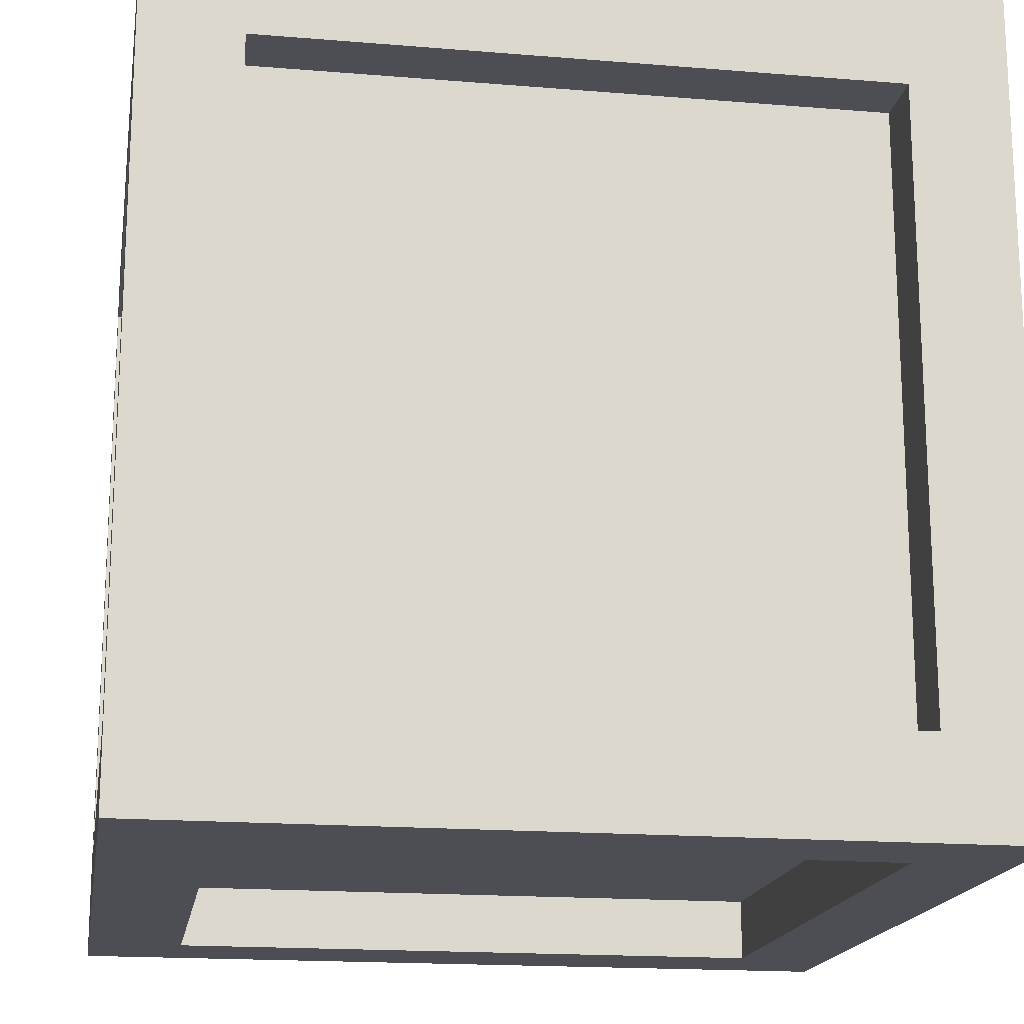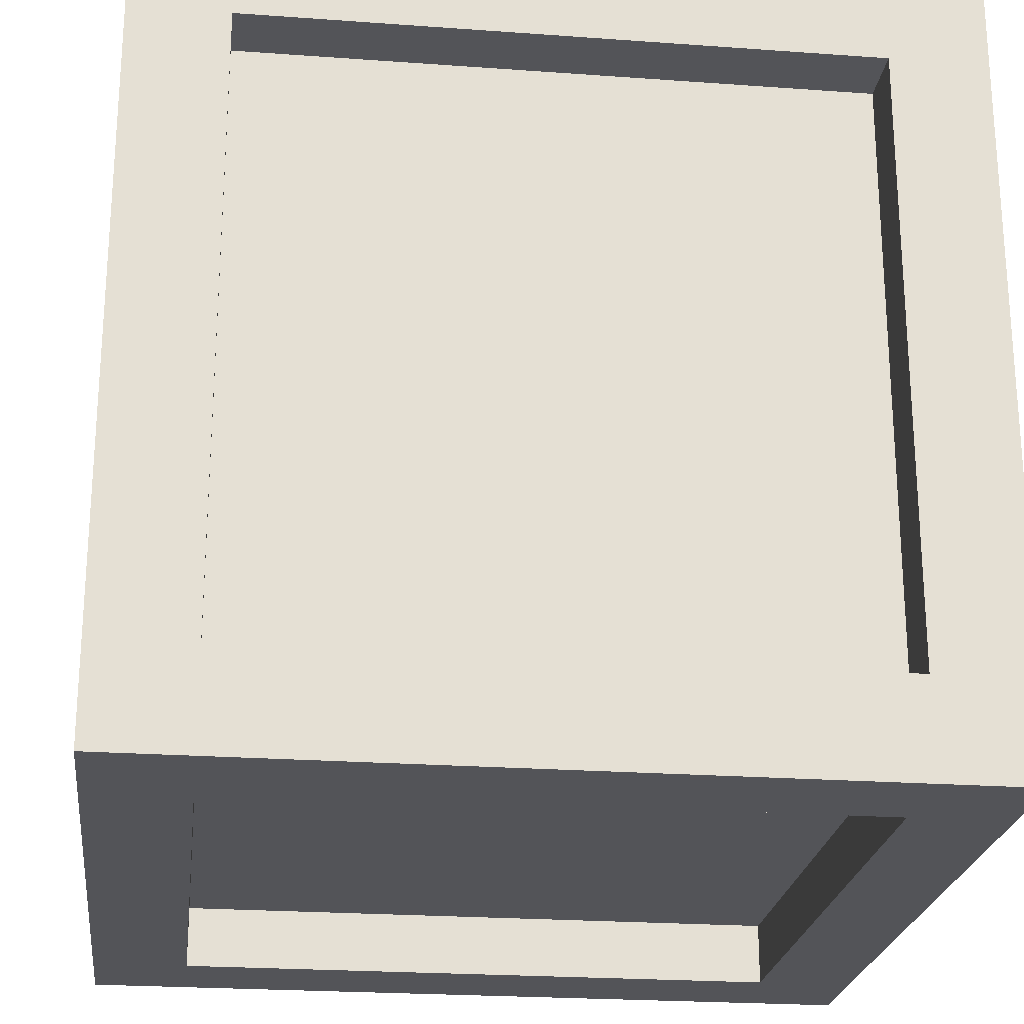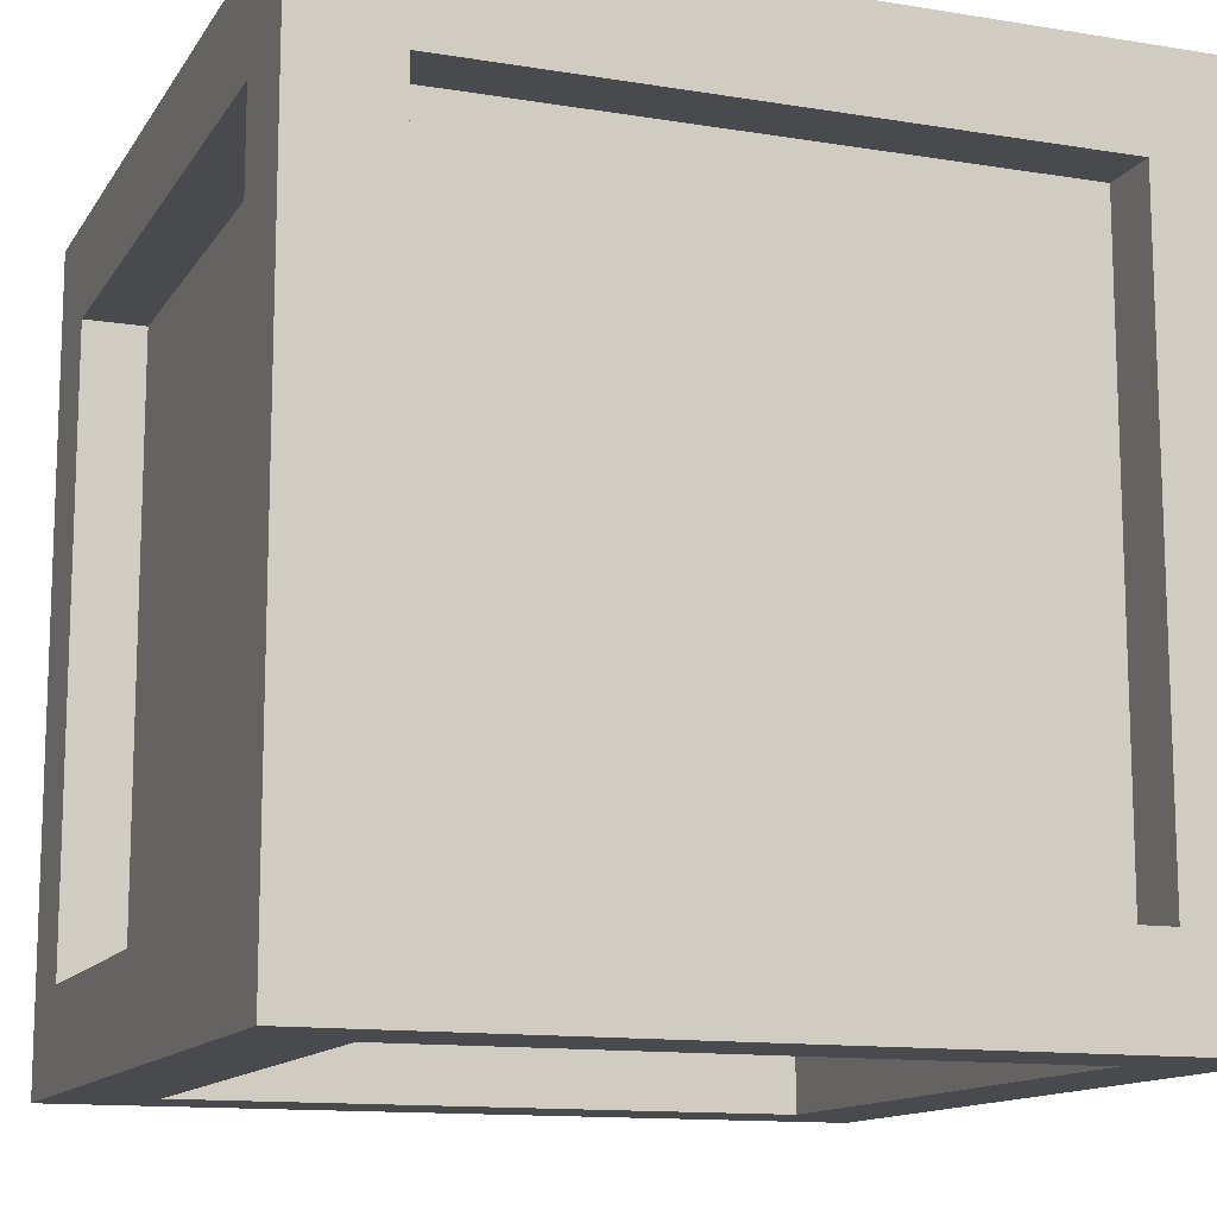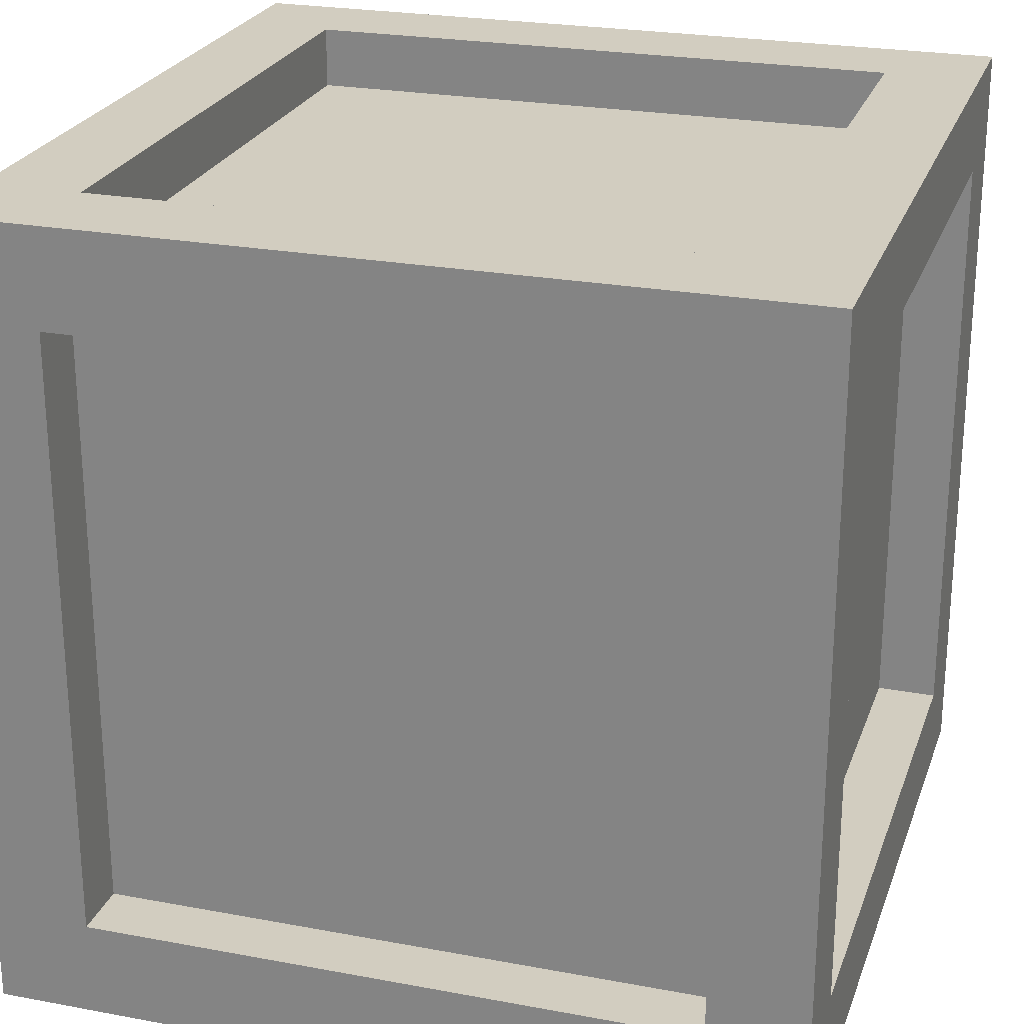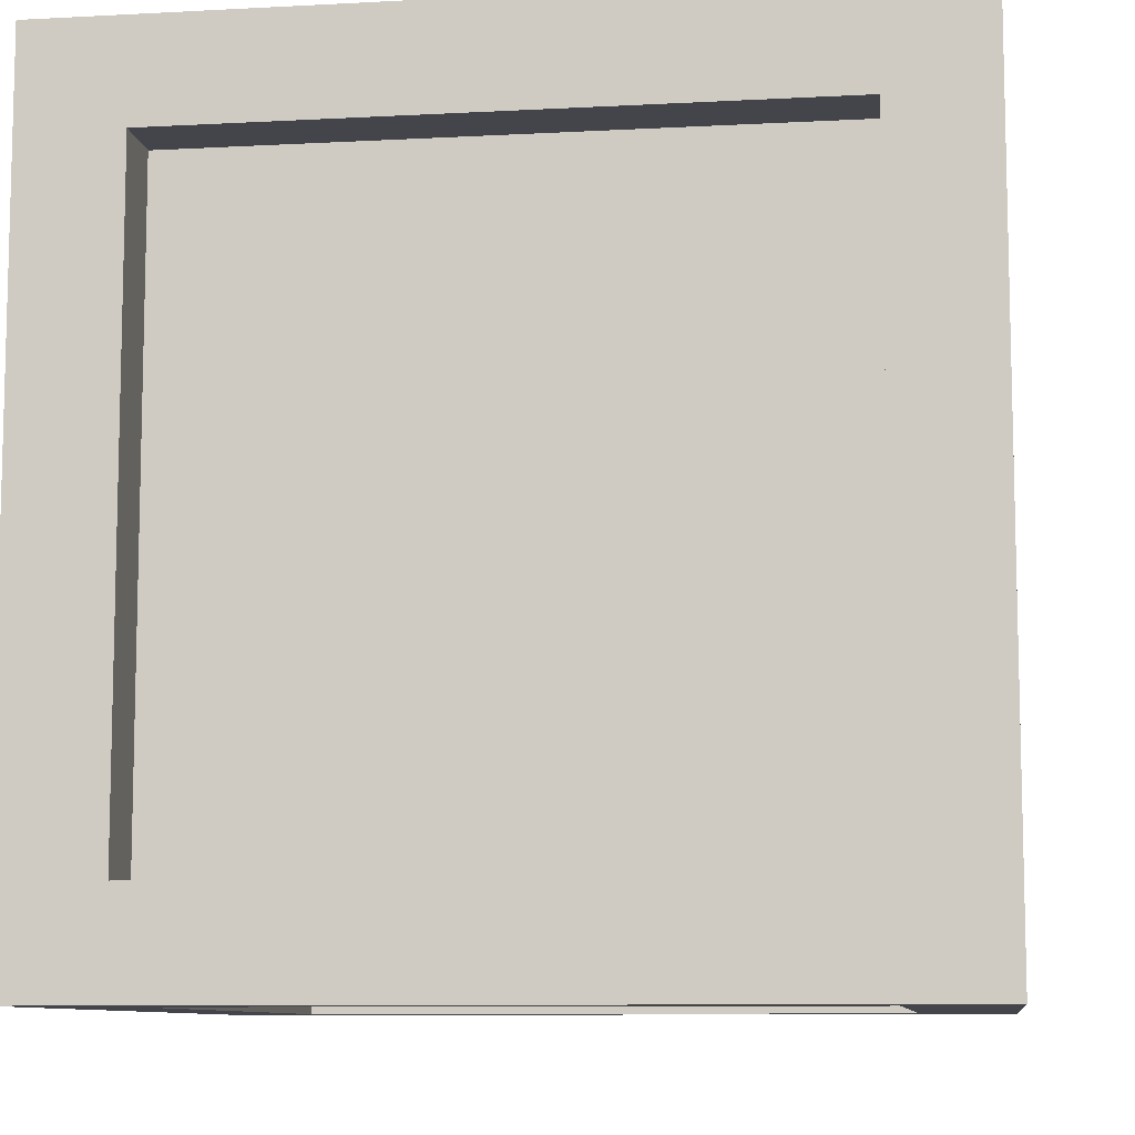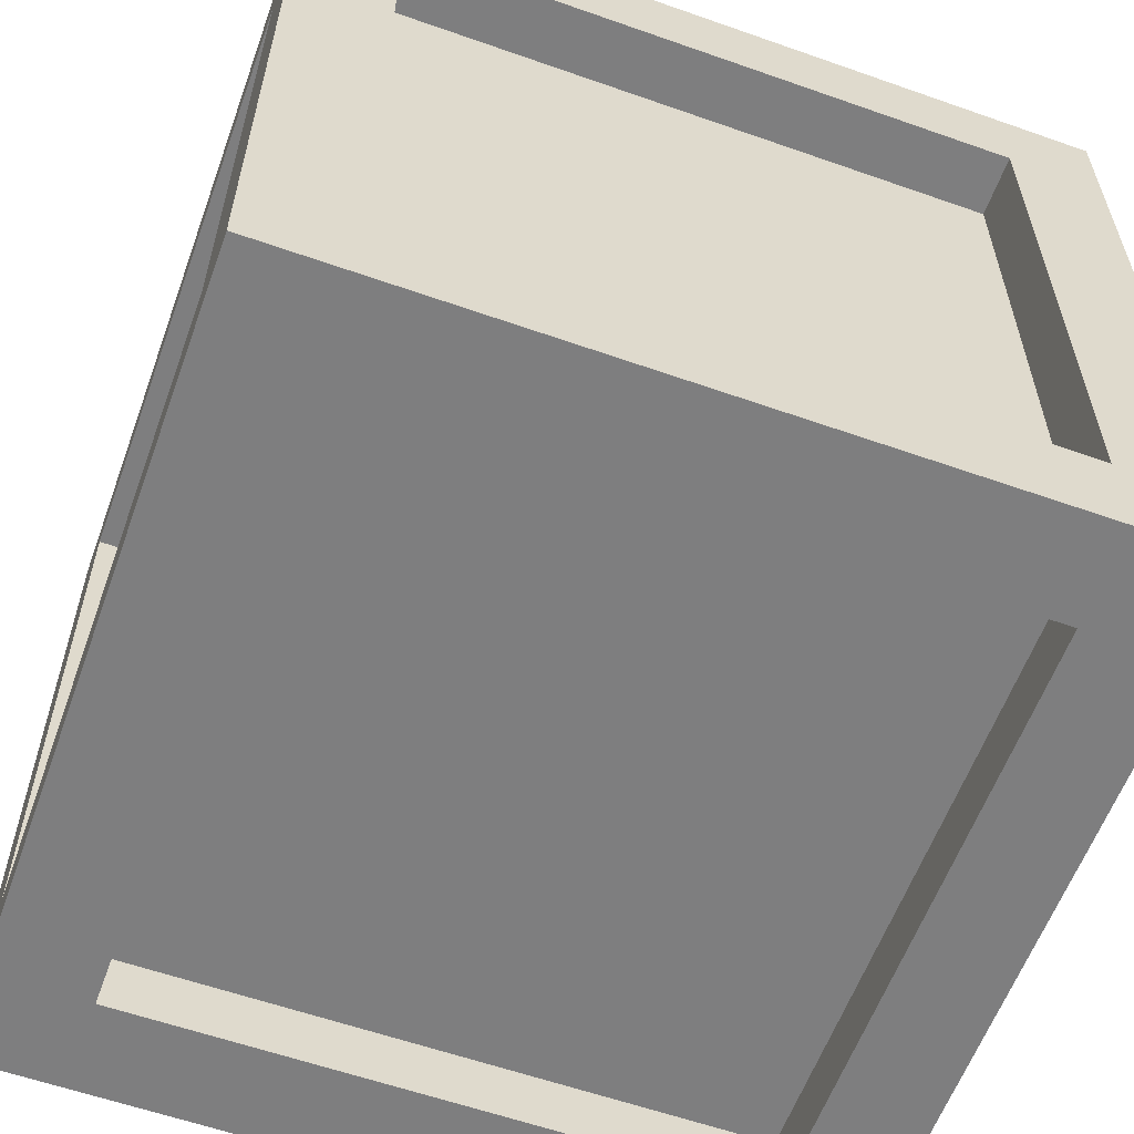
<metadata>
{"format":"obj","ext":"obj","renderer":"f3d","projection":"perspective","resolution":1024,"background":"white","views":[{"elev":-17.4,"azim":-99.3,"up":"+Y"},{"elev":-23.4,"azim":-97.0,"up":"+Y"},{"elev":-12.8,"azim":69.3,"up":"+Y"},{"elev":24.4,"azim":107.1,"up":"+Z"},{"elev":-9.2,"azim":-171.9,"up":"+Z"},{"elev":-59.4,"azim":70.1,"up":"+Y"}]}
</metadata>
<code>
o Big_Box
v 1.444 0.3638 -8.311
v 1.444 4.364 -8.311
v 5.444 0.3638 -8.311
v 5.444 4.364 -8.311
v 1.444 0.3638 -4.311
v 1.444 4.364 -4.311
v 5.444 0.3638 -4.311
v 5.444 4.364 -4.311
v 1.925 0.8447 -8.311
v 1.925 3.883 -8.311
v 4.963 3.883 -8.311
v 4.963 0.8447 -8.311
v 5.444 0.8447 -7.83
v 5.444 3.883 -7.83
v 5.444 3.883 -4.791
v 5.444 0.8447 -4.791
v 4.963 0.8447 -4.311
v 4.963 3.883 -4.311
v 1.925 3.883 -4.311
v 1.925 0.8447 -4.311
v 1.444 0.8447 -4.791
v 1.444 3.883 -4.791
v 1.444 3.883 -7.83
v 1.444 0.8447 -7.83
v 4.963 0.3638 -7.83
v 4.963 0.3638 -4.791
v 1.925 0.3638 -4.791
v 1.925 0.3638 -7.83
v 4.963 4.364 -4.791
v 4.963 4.364 -7.83
v 1.925 4.364 -7.83
v 1.925 4.364 -4.791
v 1.925 0.8447 -8.003
v 1.925 3.883 -8.003
v 4.963 0.8447 -8.003
v 4.963 3.883 -8.003
v 5.136 3.883 -7.83
v 5.136 0.8447 -7.83
v 5.136 0.8447 -4.791
v 5.136 3.883 -4.791
v 4.963 3.883 -4.618
v 4.963 0.8447 -4.618
v 1.925 0.8447 -4.618
v 1.925 3.883 -4.618
v 1.751 3.883 -4.791
v 1.751 0.8447 -4.791
v 1.751 0.8447 -7.83
v 1.751 3.883 -7.83
v 4.963 0.6712 -4.791
v 4.963 0.6712 -7.83
v 1.925 0.6712 -7.83
v 1.925 0.6712 -4.791
v 4.963 4.056 -7.83
v 4.963 4.056 -4.791
v 1.925 4.056 -4.791
v 1.925 4.056 -7.83
f 21 22 45 46
f 16 13 38 39
f 17 18 41 42
f 12 9 33 35
f 13 14 37 38
f 9 10 34 33
f 1 2 10 9
f 2 4 11 10
f 4 3 12 11
f 3 1 9 12
f 3 4 14 13
f 4 8 15 14
f 8 7 16 15
f 7 3 13 16
f 7 8 18 17
f 8 6 19 18
f 6 5 20 19
f 5 7 17 20
f 5 6 22 21
f 6 2 23 22
f 2 1 24 23
f 1 5 21 24
f 3 7 26 25
f 7 5 27 26
f 5 1 28 27
f 1 3 25 28
f 8 4 30 29
f 4 2 31 30
f 2 6 32 31
f 6 8 29 32
f 33 34 36 35
f 38 37 40 39
f 42 41 44 43
f 46 45 48 47
f 50 49 52 51
f 54 53 56 55
f 10 11 36 34
f 20 17 42 43
f 25 26 49 50
f 14 15 40 37
f 24 21 46 47
f 29 30 53 54
f 11 12 35 36
f 18 19 44 41
f 28 25 50 51
f 15 16 39 40
f 22 23 48 45
f 32 29 54 55
f 19 20 43 44
f 26 27 52 49
f 23 24 47 48
f 30 31 56 53
f 27 28 51 52
f 31 32 55 56

</code>
